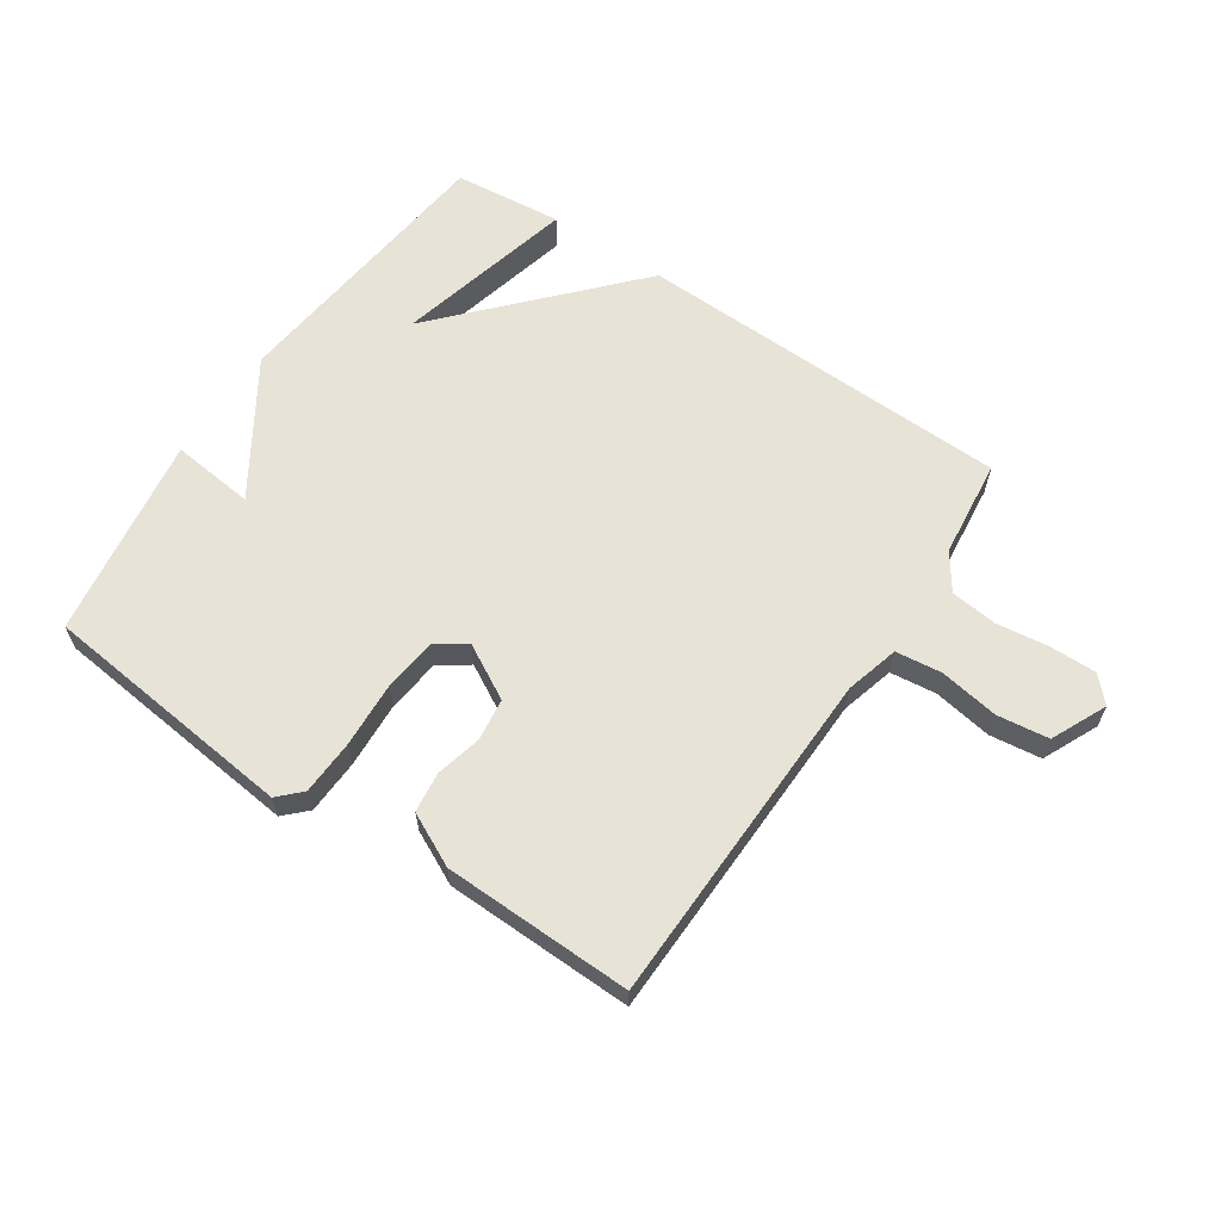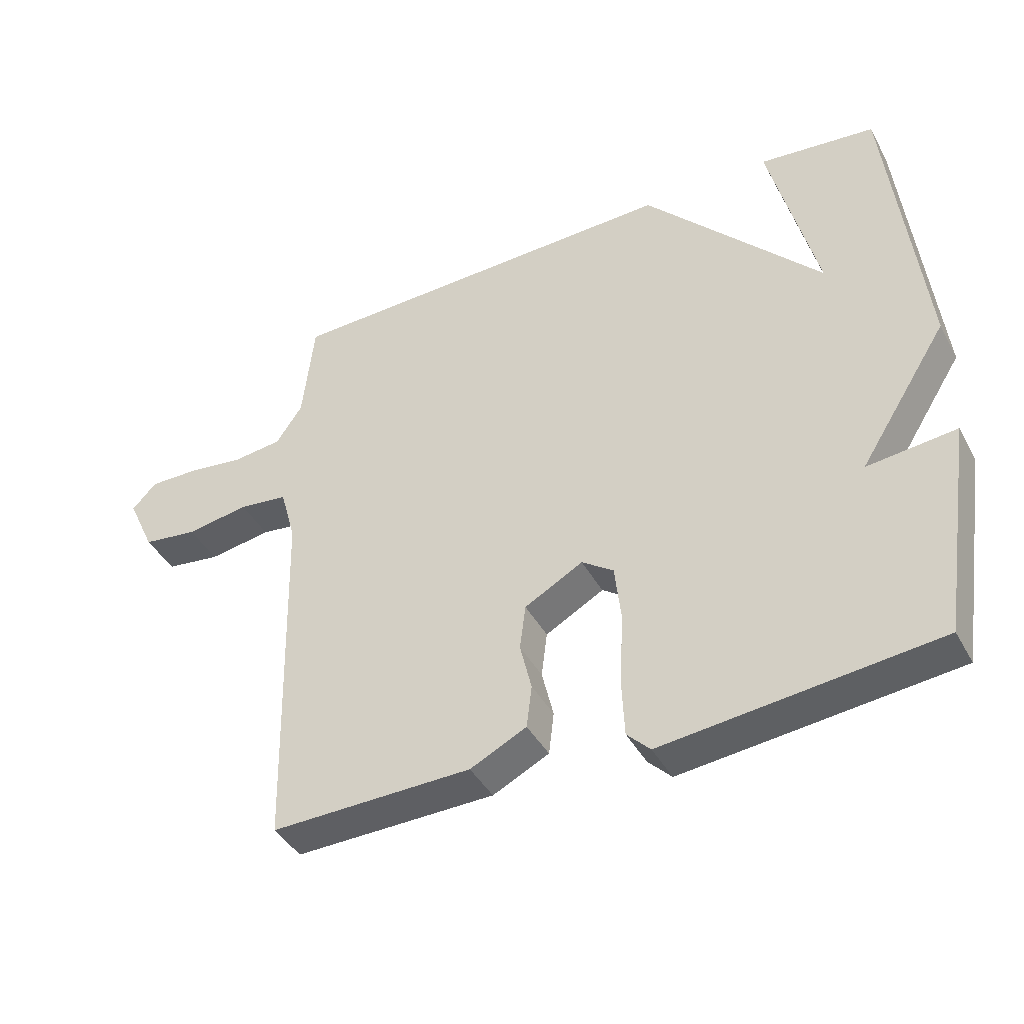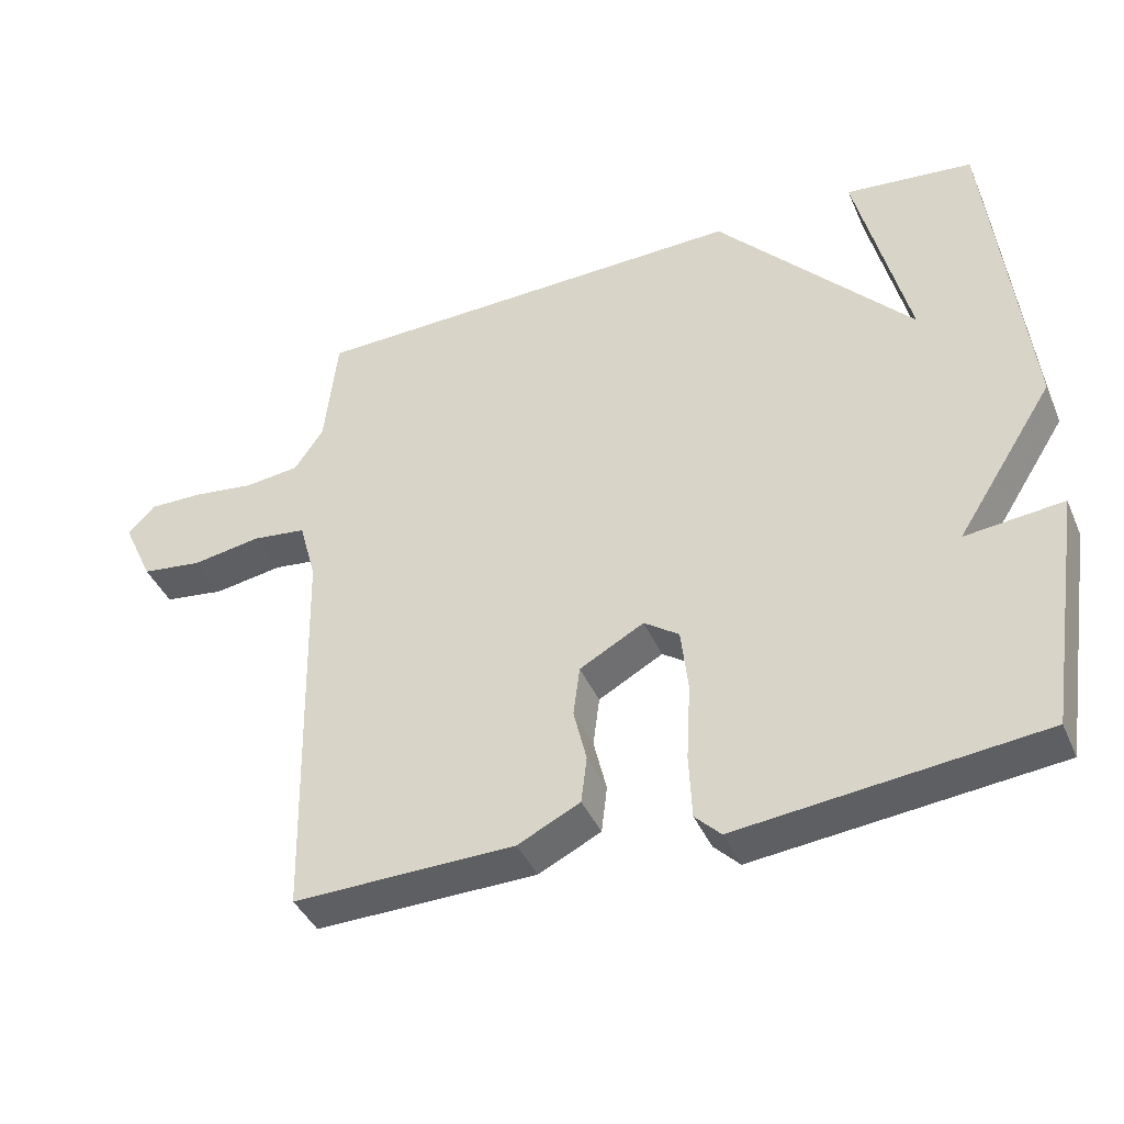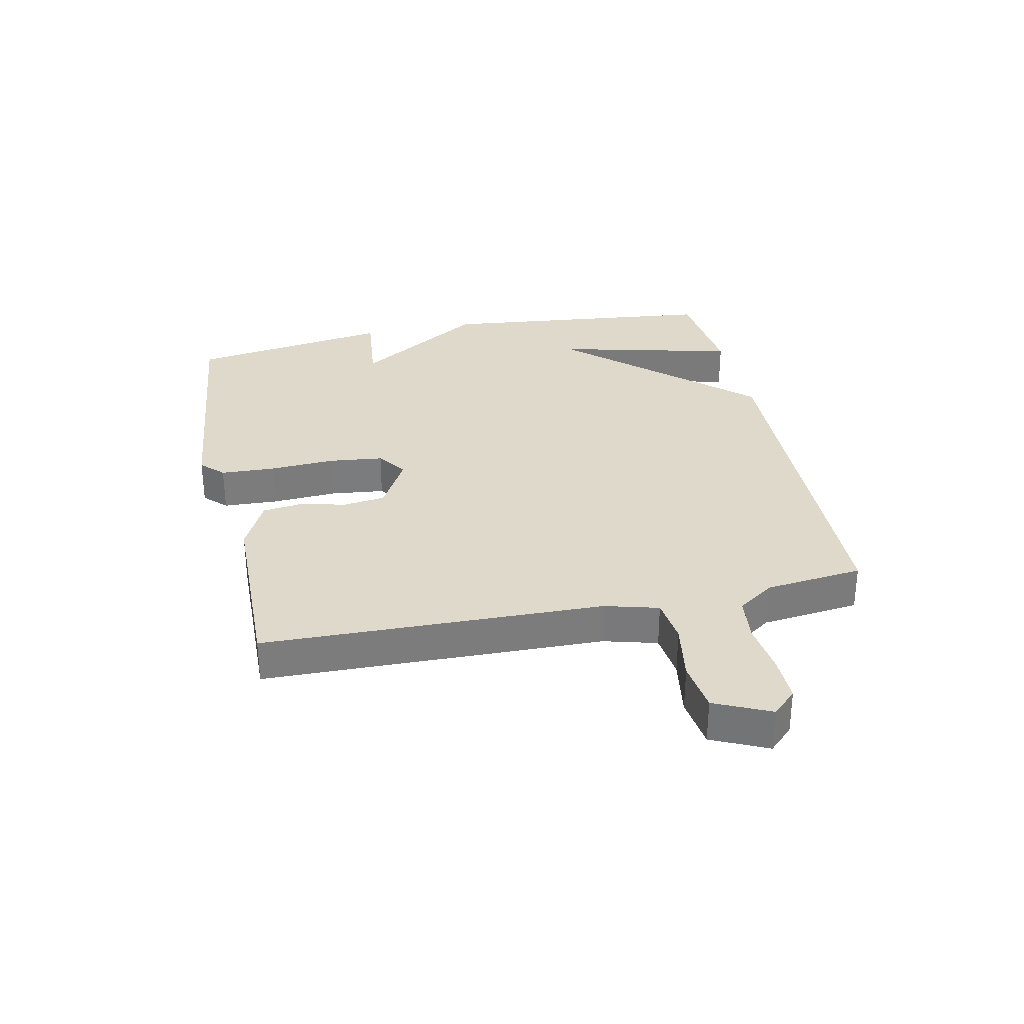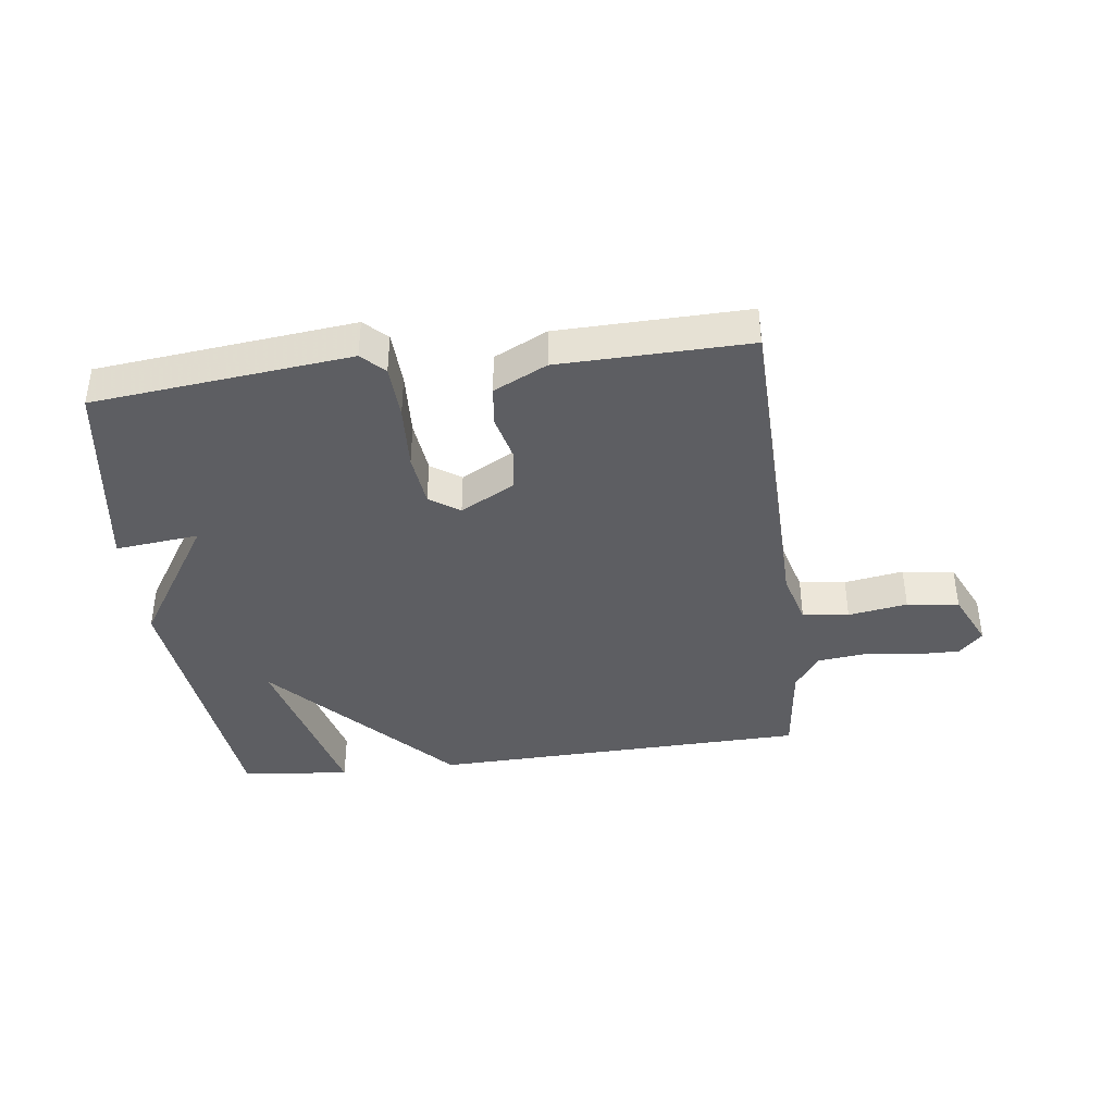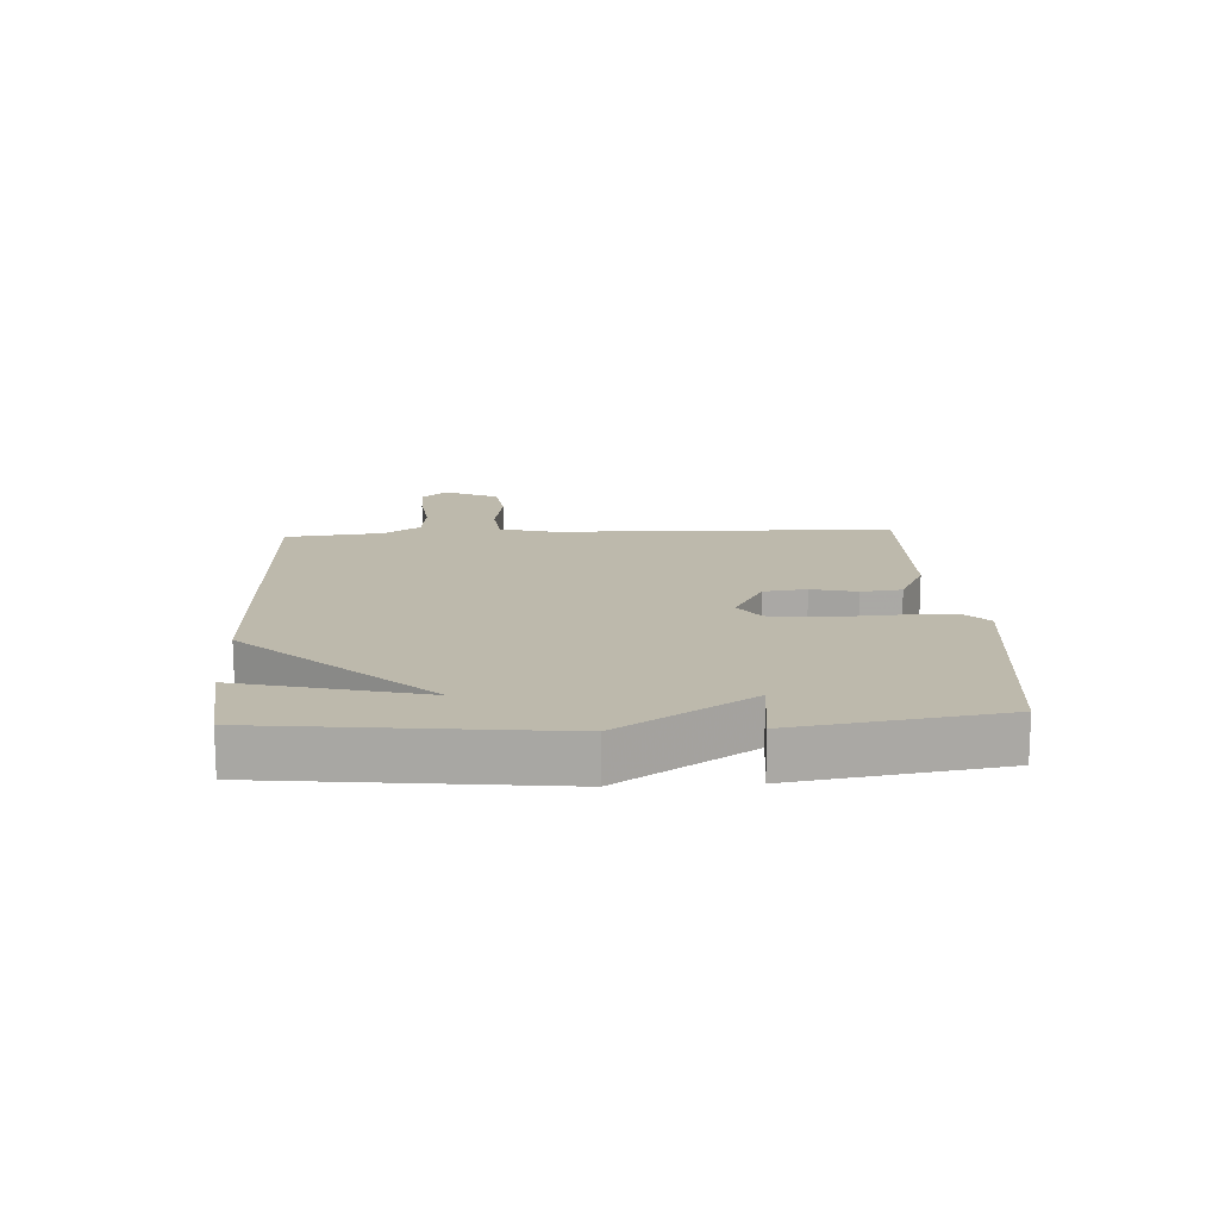
<metadata>
{"format":"obj","ext":"obj","renderer":"f3d","projection":"perspective","resolution":1024,"background":"white","views":[{"elev":62.4,"azim":-146.1,"up":"+Y"},{"elev":-41.6,"azim":26.6,"up":"+Z"},{"elev":-40.8,"azim":22.1,"up":"+Z"},{"elev":31.7,"azim":-102.0,"up":"+Y"},{"elev":-39.4,"azim":-172.8,"up":"+Y"},{"elev":15.0,"azim":86.9,"up":"+Y"}]}
</metadata>
<code>
v -0.5 0.07 0.5
v 0.121 0.07 0.518
v 0.394 0.07 0.221
v 0.321 0.07 0.518
v 0.5 0.07 0.5
v 0.551 0.07 0.034
v 0.414 0.07 -0.181
v 0.551 0.07 -0.166
v 0.5 0.07 -0.5
v 0.079 0.07 -0.546
v 0.043 0.07 -0.51
v 0.039 0.07 -0.42
v 0.045 0.07 -0.312
v 0.035 0.07 -0.223
v -0.014 0.07 -0.189
v -0.104 0.07 -0.239
v -0.113 0.07 -0.309
v -0.095 0.07 -0.384
v -0.103 0.07 -0.45
v -0.19 0.07 -0.493
v -0.5 0.07 -0.5
v -0.513 0.07 0.059
v -0.537 0.07 0.147
v -0.613 0.07 0.156
v -0.71 0.07 0.14
v -0.795 0.07 0.151
v -0.837 0.07 0.242
v -0.799 0.07 0.282
v -0.723 0.07 0.281
v -0.636 0.07 0.27
v -0.559 0.07 0.279
v -0.518 0.07 0.339
v -0.5 0 0.5
v 0.121 0 0.518
v 0.394 0 0.221
v 0.321 0 0.518
v 0.5 0 0.5
v 0.551 0 0.034
v 0.414 0 -0.181
v 0.551 0 -0.166
v 0.5 0 -0.5
v 0.079 0 -0.546
v 0.043 0 -0.51
v 0.039 0 -0.42
v 0.045 0 -0.312
v 0.035 0 -0.223
v -0.014 0 -0.189
v -0.104 0 -0.239
v -0.113 0 -0.309
v -0.095 0 -0.384
v -0.103 0 -0.45
v -0.19 0 -0.493
v -0.5 0 -0.5
v -0.513 0 0.059
v -0.537 0 0.147
v -0.613 0 0.156
v -0.71 0 0.14
v -0.795 0 0.151
v -0.837 0 0.242
v -0.799 0 0.282
v -0.723 0 0.281
v -0.636 0 0.27
v -0.559 0 0.279
v -0.518 0 0.339
f 28 29 30
f 27 28 30
f 26 27 30
f 25 26 30
f 24 25 30
f 23 24 30 31
f 22 23 31 32
f 22 32 1
f 21 22 1
f 20 21 1
f 19 20 1
f 18 19 1
f 17 18 1
f 11 12 13
f 10 11 13
f 9 10 13
f 8 9 13
f 7 8 13
f 7 13 14
f 6 7 14 15
f 3 4 5 6
f 2 3 6 15
f 16 17 1
f 1 2 15 16
f 62 61 60
f 62 60 59
f 62 59 58
f 62 58 57
f 62 57 56
f 63 62 56 55
f 64 63 55 54
f 33 64 54
f 33 54 53
f 33 53 52
f 33 52 51
f 33 51 50
f 33 50 49
f 45 44 43
f 45 43 42
f 45 42 41
f 45 41 40
f 45 40 39
f 46 45 39
f 47 46 39 38
f 38 37 36 35
f 47 38 35 34
f 33 49 48
f 48 47 34 33
f 1 33 34 2
f 2 34 35 3
f 3 35 36 4
f 4 36 37 5
f 5 37 38 6
f 6 38 39 7
f 7 39 40 8
f 8 40 41 9
f 9 41 42 10
f 10 42 43 11
f 11 43 44 12
f 12 44 45 13
f 13 45 46 14
f 14 46 47 15
f 15 47 48 16
f 16 48 49 17
f 17 49 50 18
f 18 50 51 19
f 19 51 52 20
f 20 52 53 21
f 21 53 54 22
f 22 54 55 23
f 23 55 56 24
f 24 56 57 25
f 25 57 58 26
f 26 58 59 27
f 27 59 60 28
f 28 60 61 29
f 29 61 62 30
f 30 62 63 31
f 31 63 64 32
f 32 64 33 1

</code>
